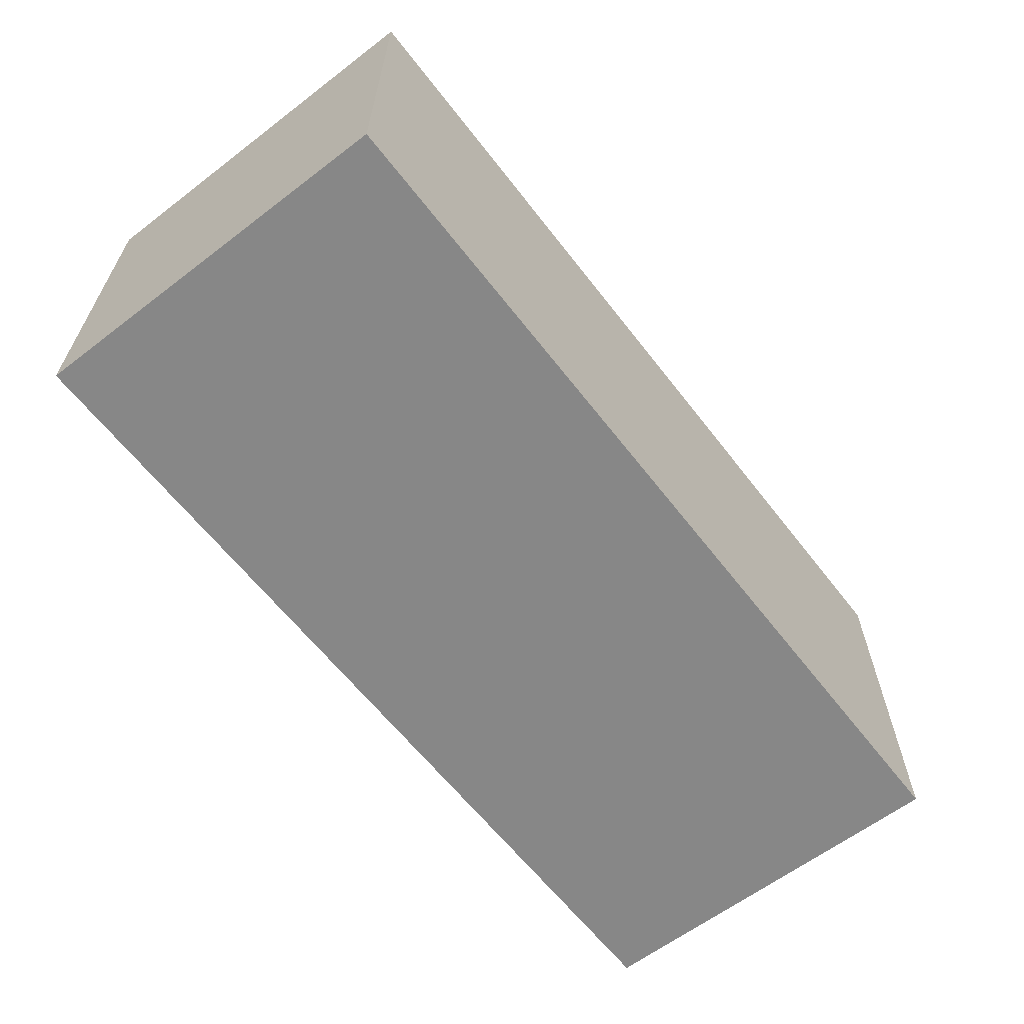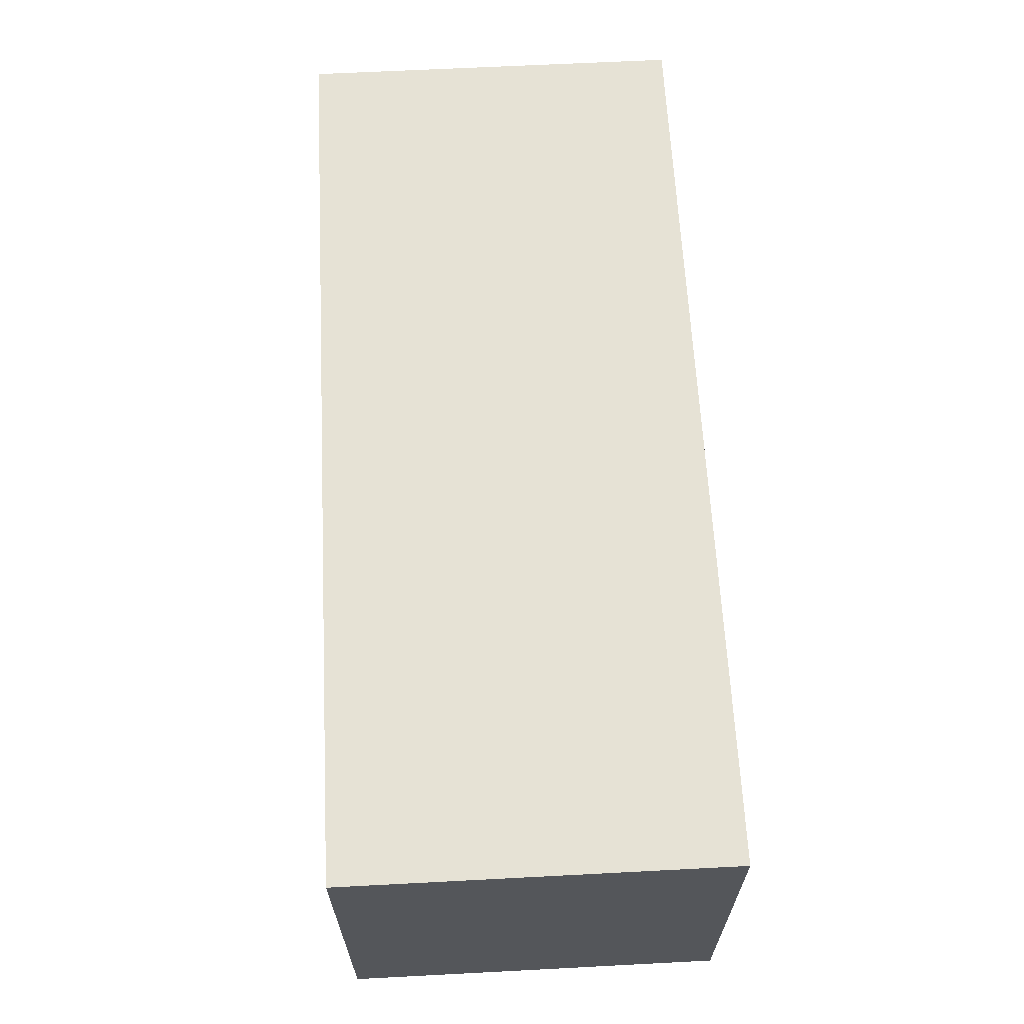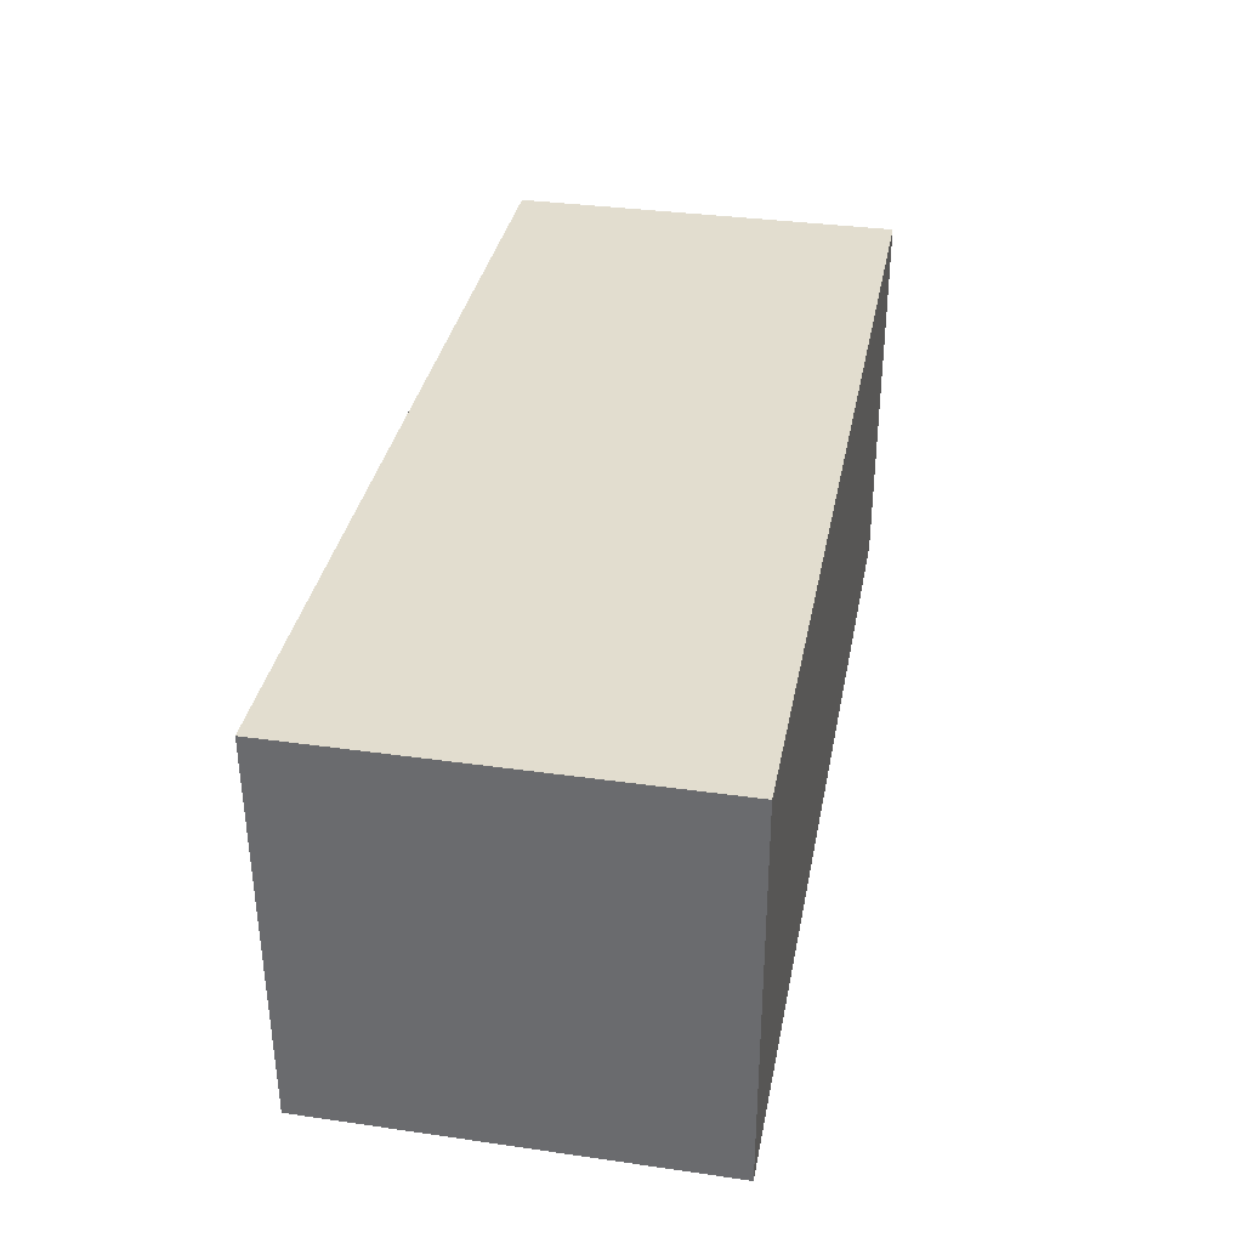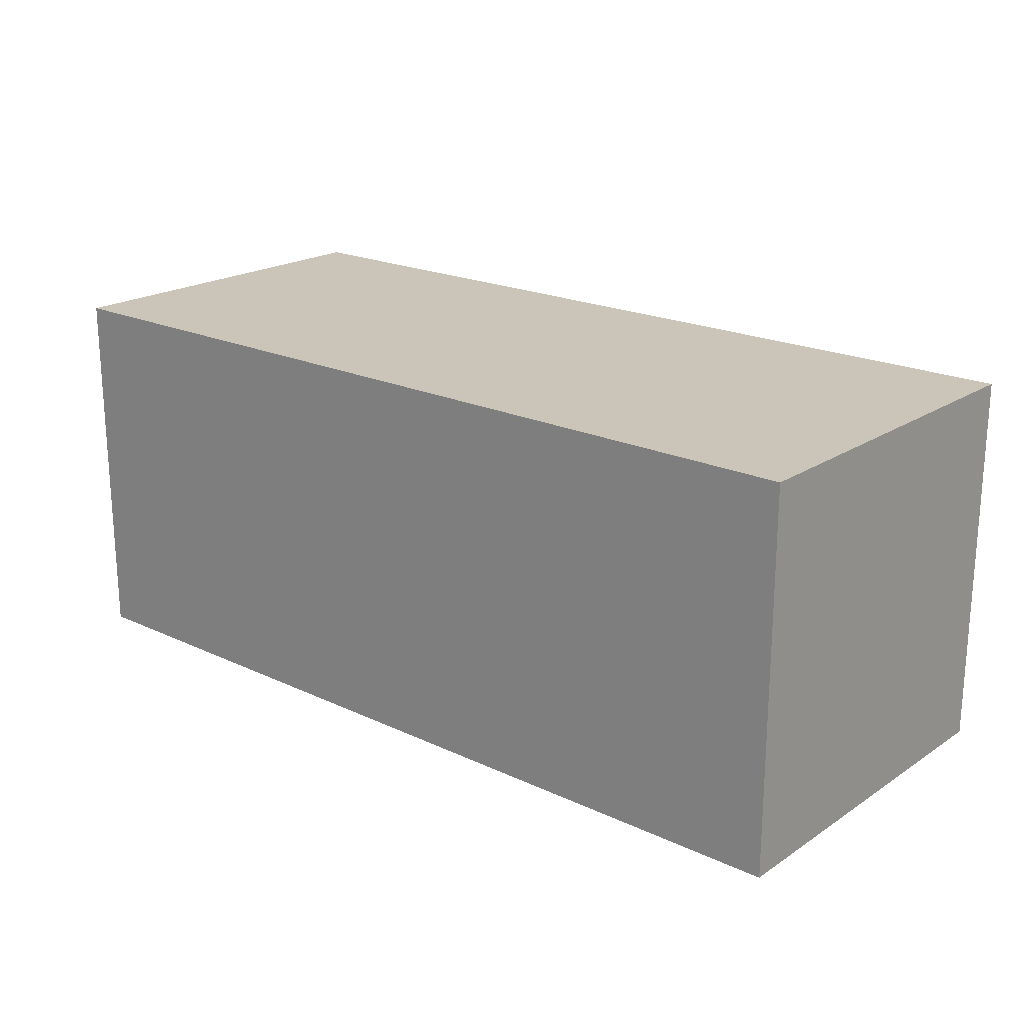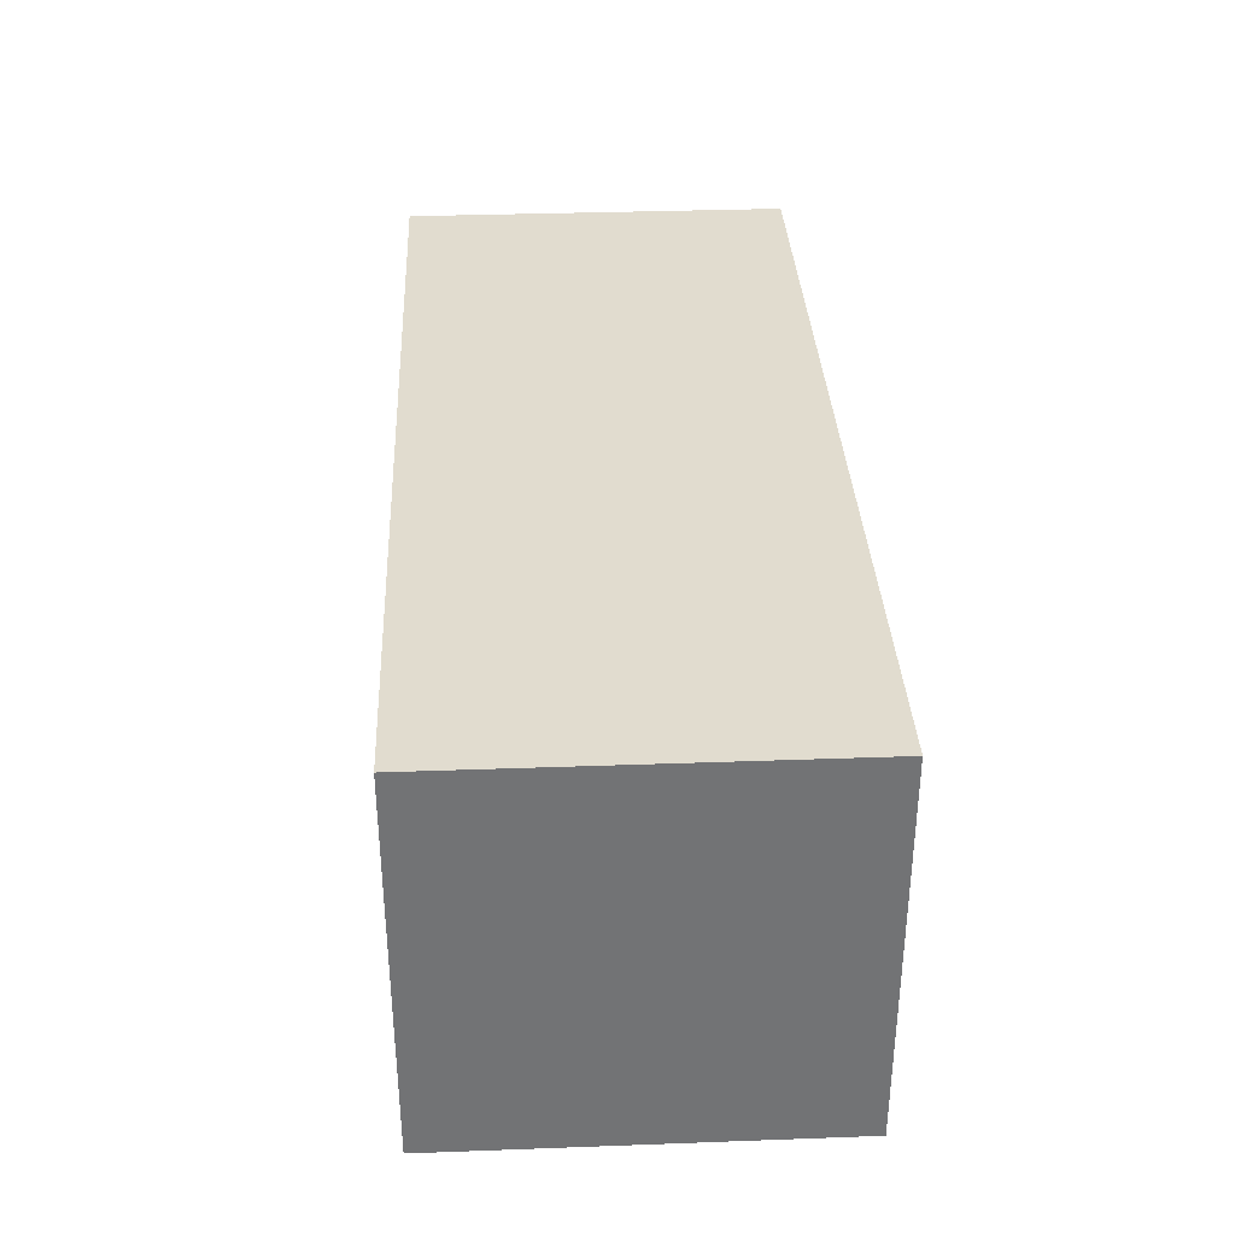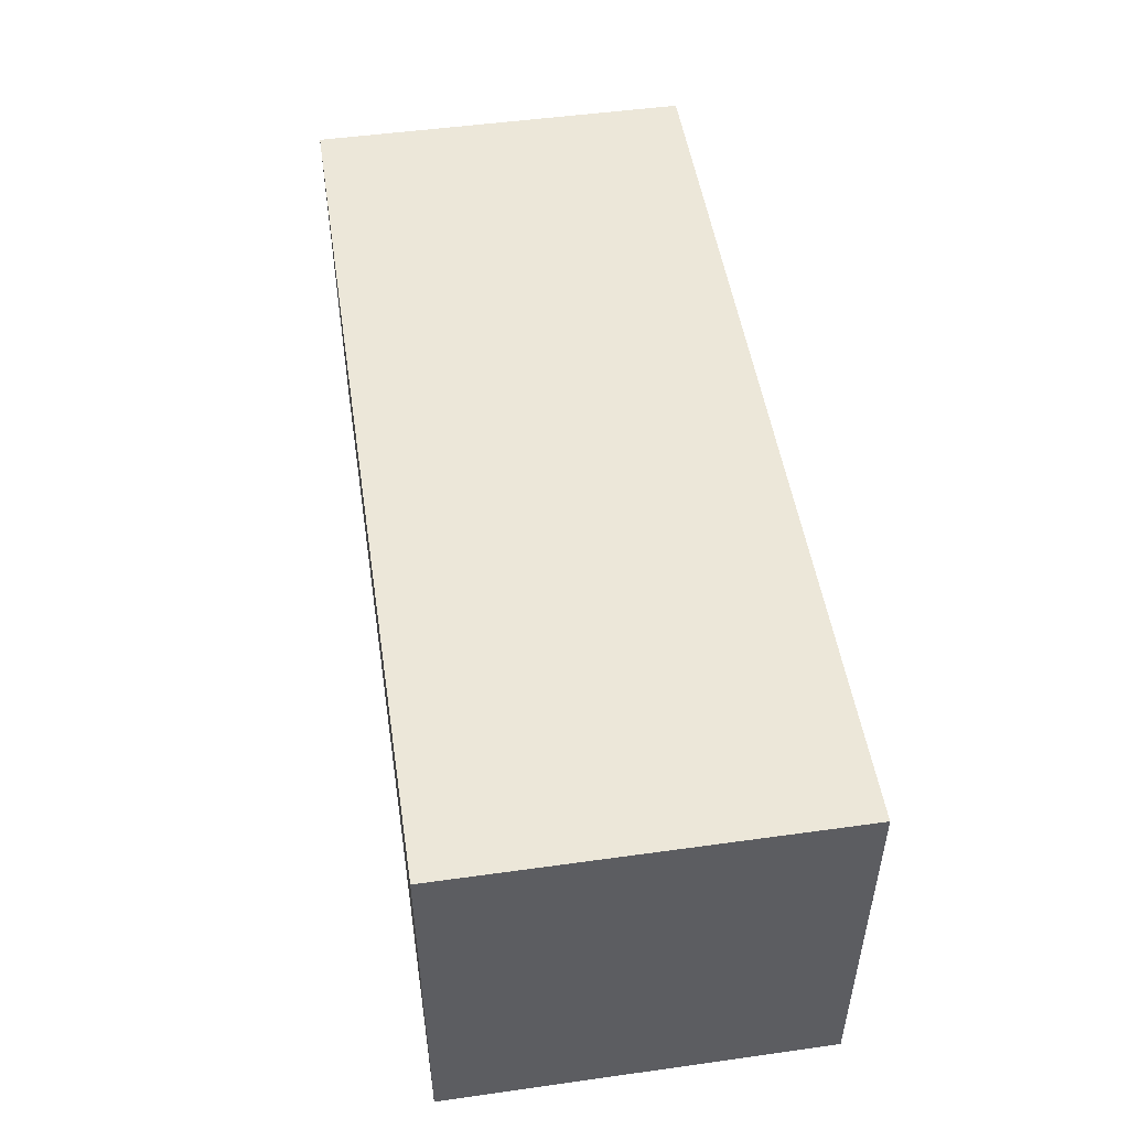
<metadata>
{"format":"obj","ext":"obj","renderer":"f3d","projection":"perspective","resolution":1024,"background":"white","views":[{"elev":-62.3,"azim":-52.3,"up":"+Y"},{"elev":64.0,"azim":-93.0,"up":"+Z"},{"elev":34.9,"azim":100.7,"up":"+Y"},{"elev":20.4,"azim":-139.6,"up":"+Z"},{"elev":34.5,"azim":87.2,"up":"+Z"},{"elev":50.2,"azim":-98.7,"up":"+Z"}]}
</metadata>
<code>
v  0 -0 -0
v  0 500 -0
v  -0.0001 500 500
v  -0 -0 500
v  -1200 -0.0001 -0.0002
v  -1200 -0.0001 500
v  -1200 500 500
v  -1200 500 -0.0002
g Box006
f 1 2 3
f 3 4 1
f 5 6 7
f 7 8 5
f 1 4 6
f 6 5 1
f 4 3 7
f 7 6 4
f 3 2 8
f 8 7 3
f 2 1 5
f 5 8 2

</code>
